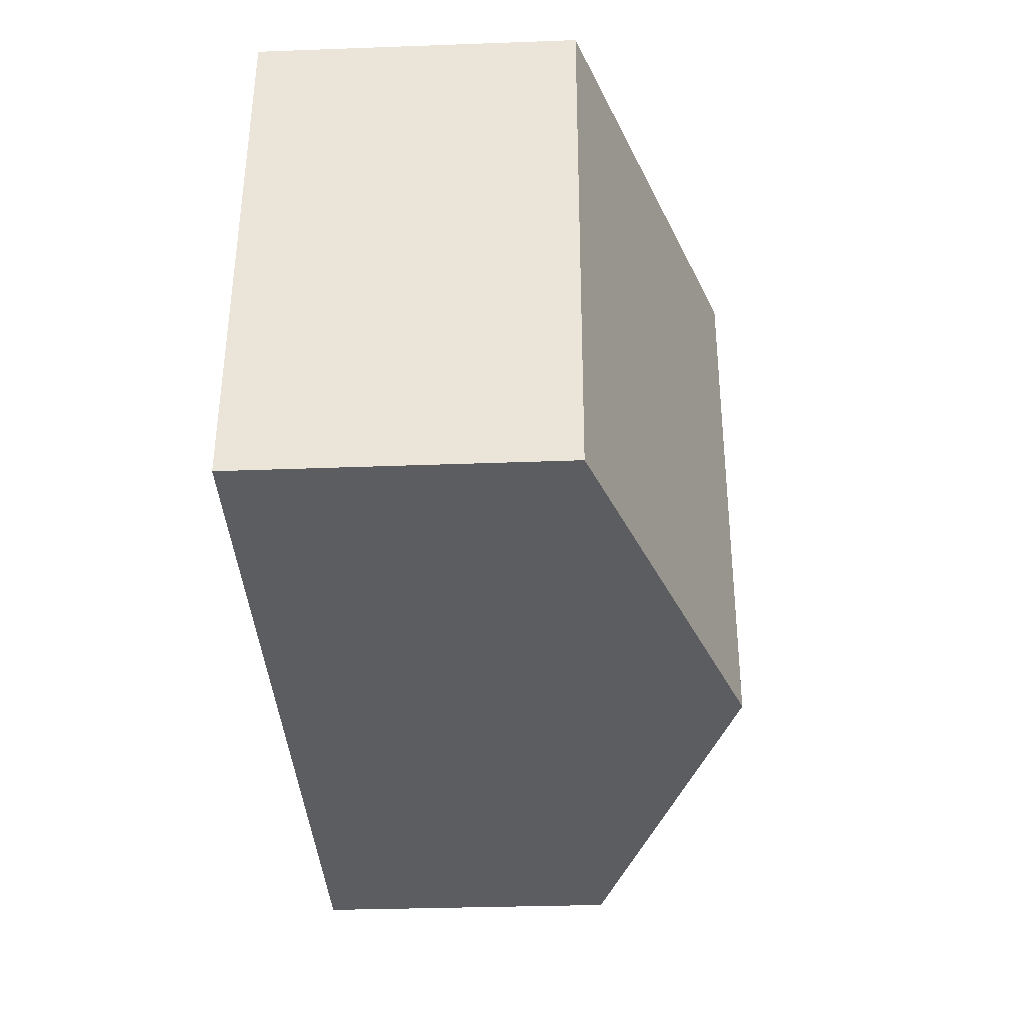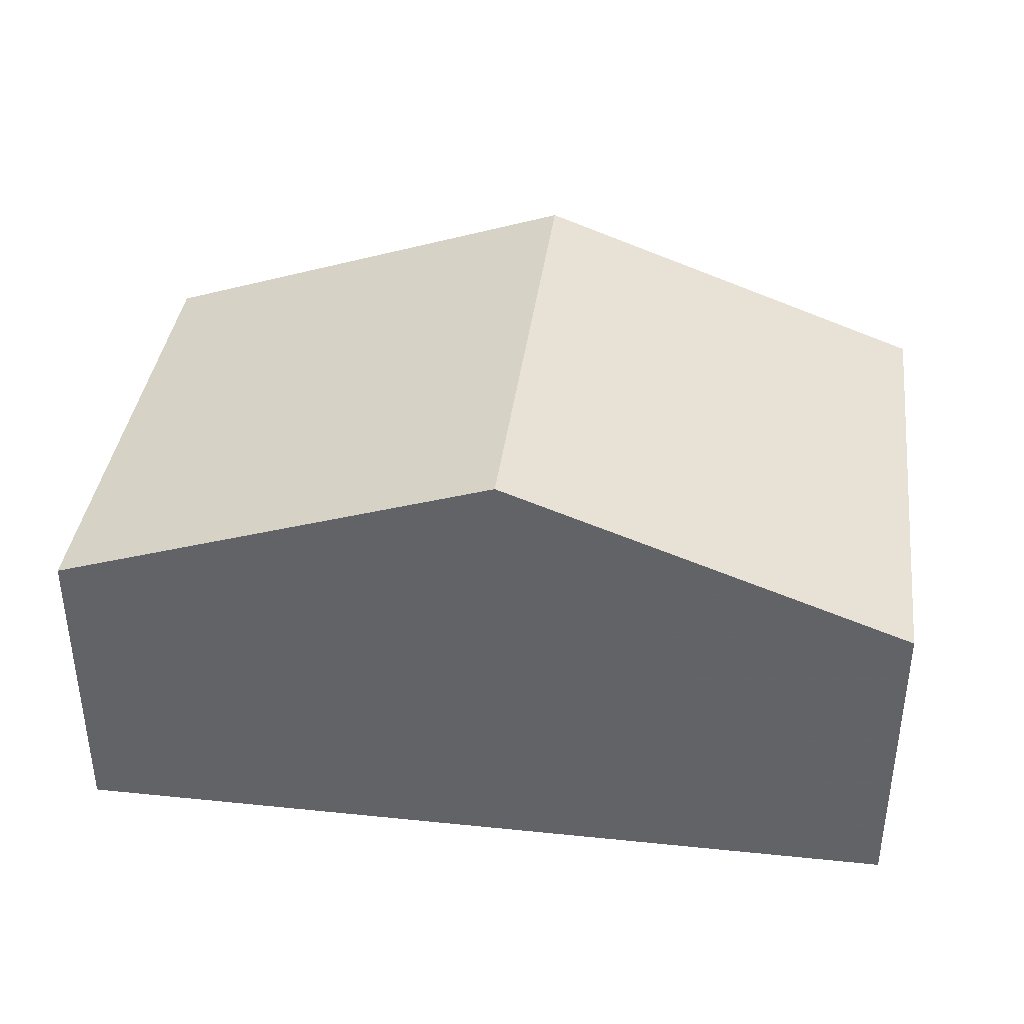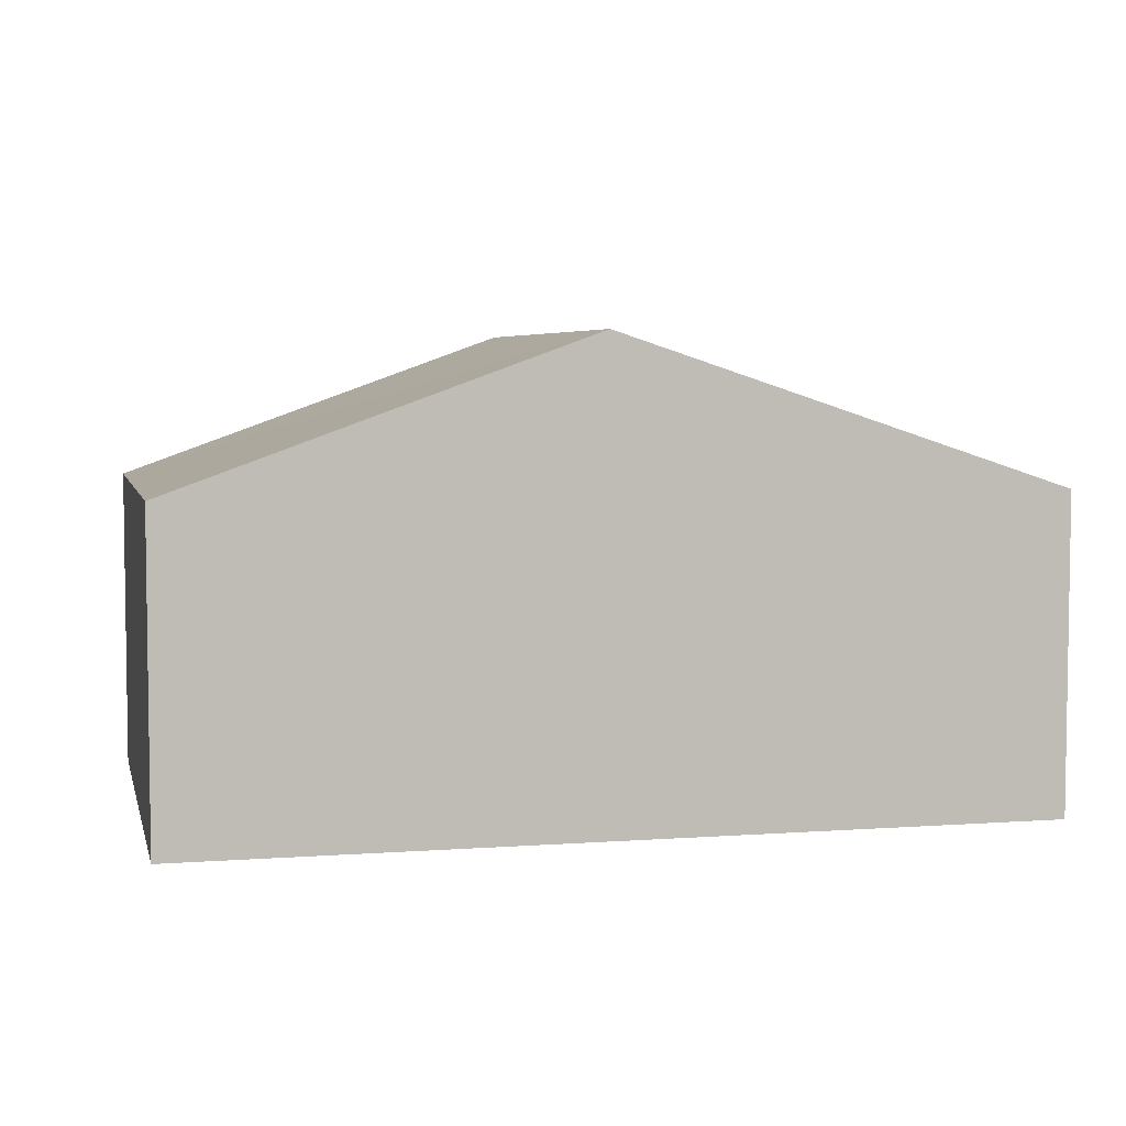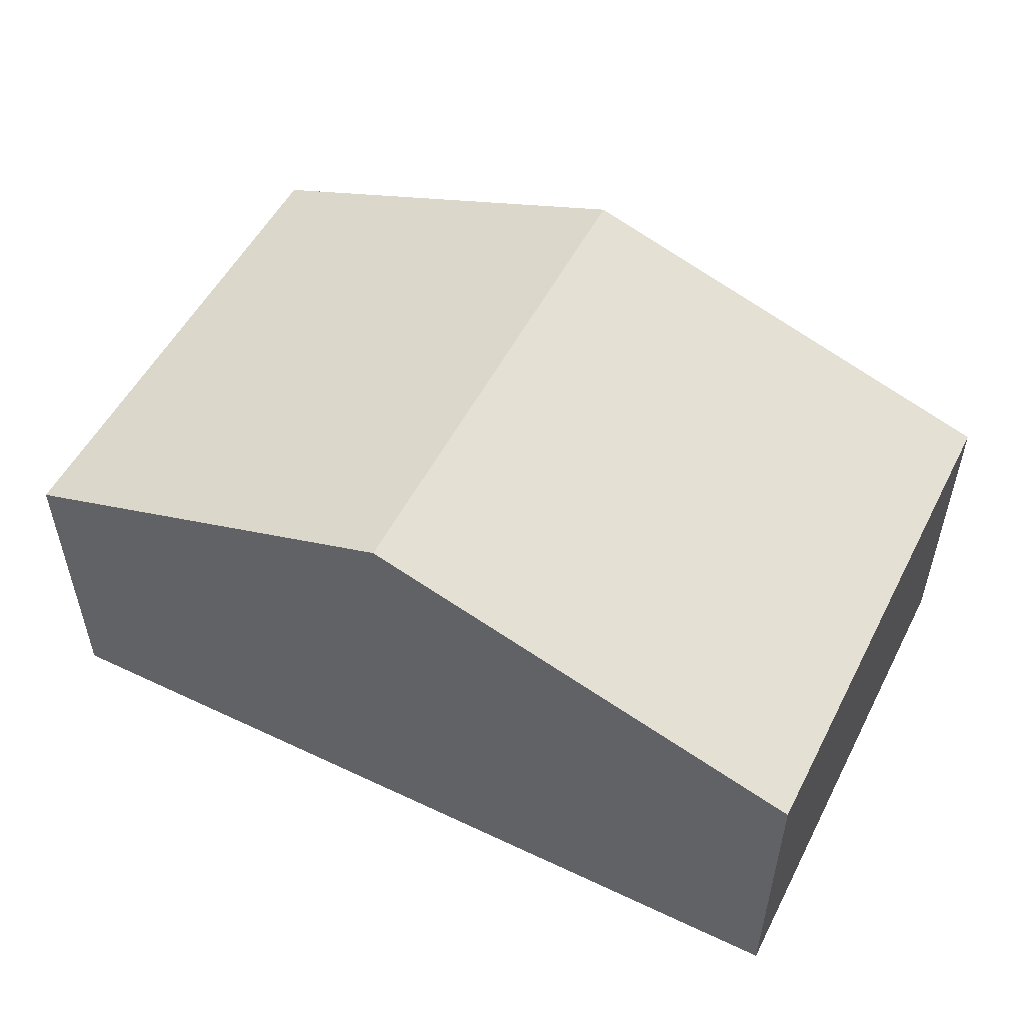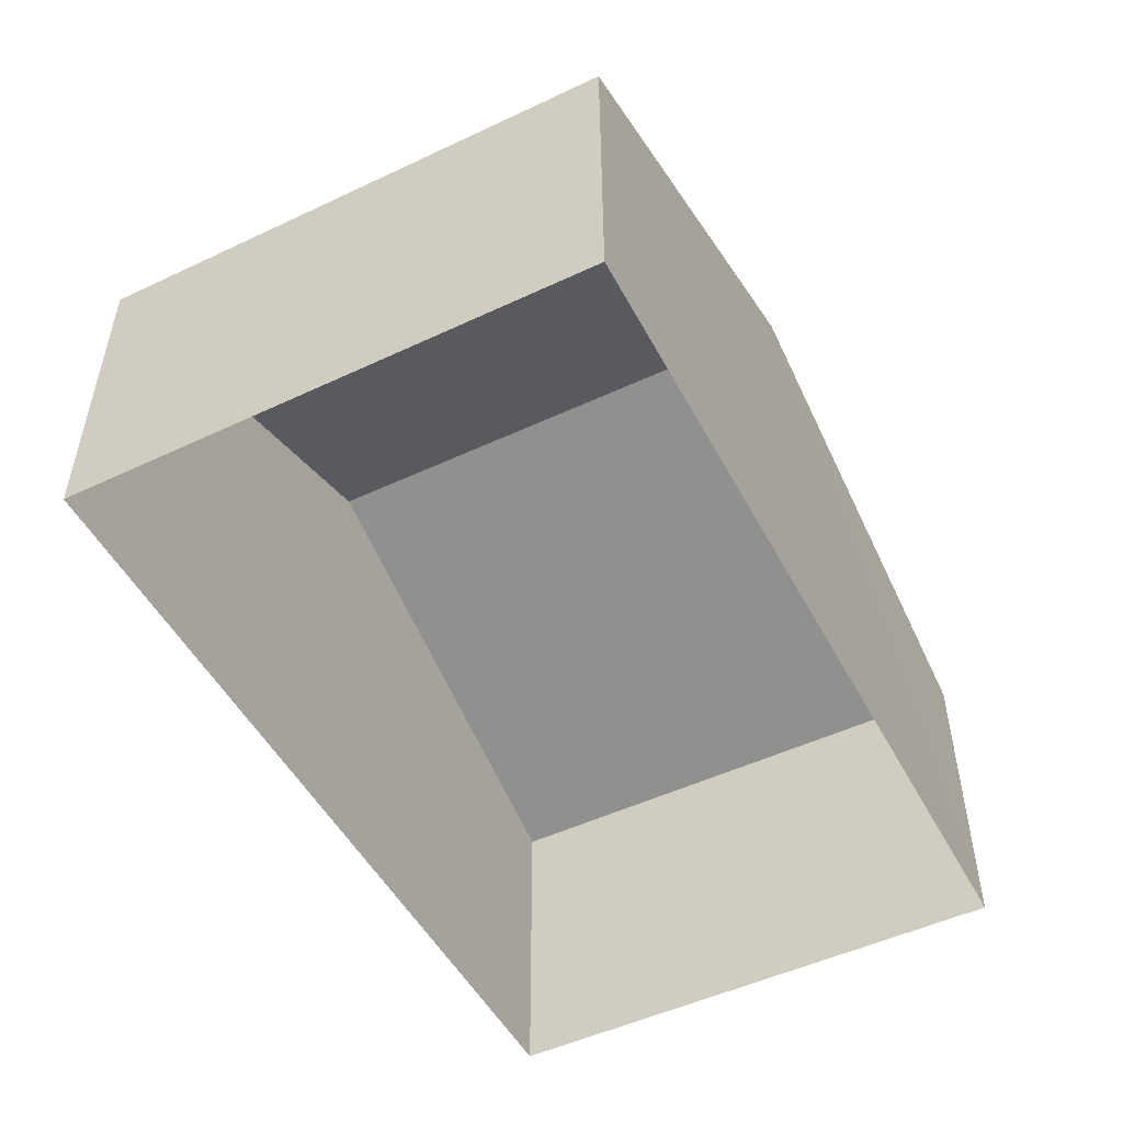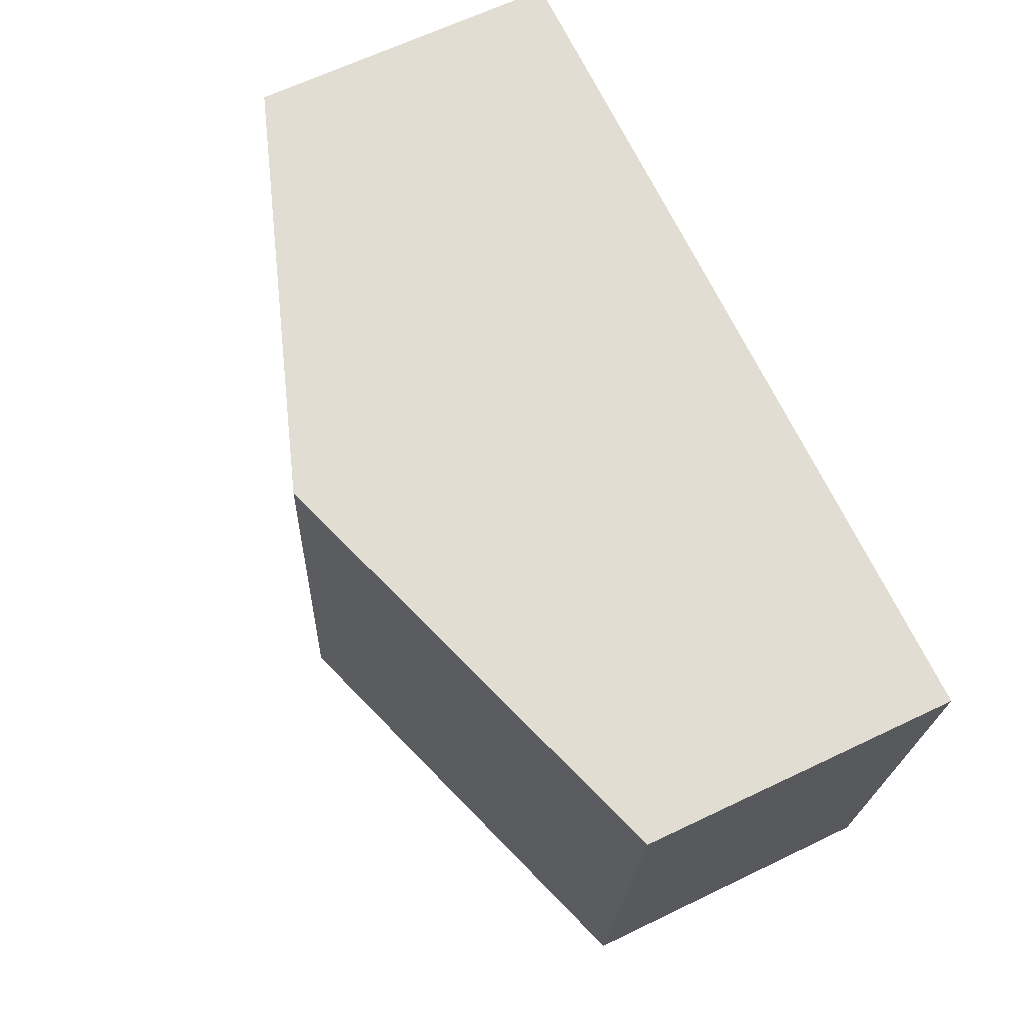
<metadata>
{"format":"obj","ext":"obj","renderer":"f3d","projection":"perspective","resolution":1024,"background":"white","views":[{"elev":-31.4,"azim":-87.1,"up":"+Y"},{"elev":38.0,"azim":-177.2,"up":"+Z"},{"elev":5.0,"azim":-17.6,"up":"+Z"},{"elev":52.9,"azim":22.2,"up":"+Z"},{"elev":-50.7,"azim":-67.2,"up":"+Z"},{"elev":64.4,"azim":64.0,"up":"+Y"}]}
</metadata>
<code>
v -3.728e+05 -1.052e+05 23.98
v -3.729e+05 -1.052e+05 23.98
v -3.728e+05 -1.052e+05 23.98
v -3.729e+05 -1.052e+05 23.98
v -3.728e+05 -1.052e+05 30.27
v -3.728e+05 -1.052e+05 28.25
v -3.728e+05 -1.052e+05 30.26
v -3.728e+05 -1.052e+05 28.26
v -3.729e+05 -1.052e+05 28.25
v -3.729e+05 -1.052e+05 28.26
f 1 2 3
f 1 4 2
f 5 6 7
f 5 8 6
f 9 10 5
f 7 9 5
f 8 1 3
f 6 8 3
f 10 4 5
f 4 1 5
f 1 8 5
f 6 3 7
f 3 2 7
f 2 9 7
f 10 2 4
f 10 9 2

</code>
